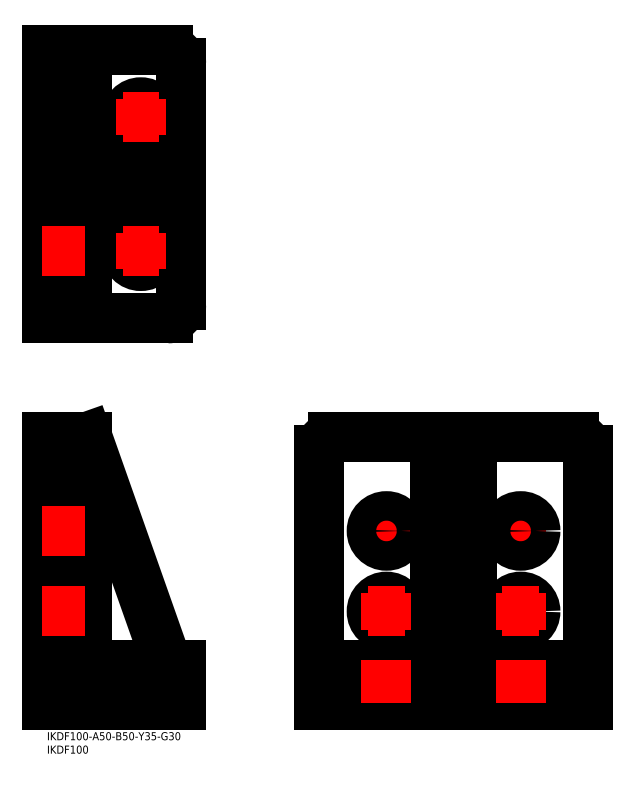
<metadata>
{"format":"dxf","ext":"dxf","renderer":"ezdxf+matplotlib","layout":"modelspace","background":"white","min_lineweight":24,"dpi":150}
</metadata>
<code>
0
SECTION
2
ENTITIES
0
INSERT
8
MSM_CONTINUOUS
2
*U32
10
0
20
0
30
0
0
INSERT
8
MSM_CONTINUOUS
2
*U33
10
0
20
0
30
0
0
LINE
8
MSM_DASHED
10
29.5
20
25
30
0
11
29.5
21
10
31
0
0
LINE
8
MSM_DASHED
10
40.5
20
10
30
0
11
40.5
21
25
31
0
0
LINE
8
MSM_DASHED
10
0
20
39.5
30
0
11
15
21
39.5
31
0
0
LINE
8
MSM_DASHED
10
15
20
50.5
30
0
11
0
21
50.5
31
0
0
LINE
8
MSM_DASHED
10
0
20
69.5
30
0
11
15
21
69.5
31
0
0
LINE
8
MSM_DASHED
10
15
20
80.5
30
0
11
0
21
80.5
31
0
0
LINE
8
MSM_CENTER
10
35
20
26.75
30
0
11
35
21
8.25
31
0
0
LINE
8
MSM_CONTINUOUS
10
50
20
10
30
0
11
50
21
25.1
31
0
0
LINE
8
MSM_CONTINUOUS
10
50
20
25.1
30
0
11
47.79
21
25.1
31
0
0
LINE
8
MSM_CONTINUOUS
10
44.02
20
27.77
30
0
11
15
21
110
31
0
0
ARC
8
MSM_CONTINUOUS
10
47.79
20
29.1
30
0
40
4
50
199.4
51
270
0
LINE
8
MSM_CONTINUOUS
10
15
20
110
30
0
11
15
21
28
31
0
0
LINE
8
MSM_CONTINUOUS
10
15
20
110
30
0
11
0
21
110
31
0
0
LINE
8
MSM_CONTINUOUS
10
0
20
10
30
0
11
0
21
110
31
0
0
LINE
8
MSM_CONTINUOUS
10
0
20
10
30
0
11
50
21
10
31
0
0
LINE
8
MSM_CONTINUOUS
10
50
20
25
30
0
11
18
21
25
31
0
0
ARC
8
MSM_CONTINUOUS
10
18
20
28
30
0
40
3
50
180
51
270
0
LINE
8
MSM_DASHED
10
171
20
25
30
0
11
171
21
10
31
0
0
LINE
8
MSM_DASHED
10
182
20
10
30
0
11
182
21
25
31
0
0
LINE
8
MSM_DASHED
10
121
20
25
30
0
11
121
21
10
31
0
0
LINE
8
MSM_DASHED
10
132
20
10
30
0
11
132
21
25
31
0
0
LINE
8
MSM_CENTER
10
169.8
20
75
30
0
11
183.3
21
75
31
0
0
LINE
8
MSM_CENTER
10
176.5
20
68.22
30
0
11
176.5
21
81.78
31
0
0
LINE
8
MSM_CENTER
10
119.8
20
75
30
0
11
133.3
21
75
31
0
0
LINE
8
MSM_CENTER
10
126.5
20
68.22
30
0
11
126.5
21
81.78
31
0
0
CIRCLE
8
MSM_CONTINUOUS
10
176.5
20
75
30
0
40
5.5
0
CIRCLE
8
MSM_CONTINUOUS
10
176.5
20
45
30
0
40
5.5
0
ARC
8
MSM_CONTINUOUS
10
196.5
20
105
30
0
40
5
50
0
51
90
0
CIRCLE
8
MSM_CONTINUOUS
10
126.5
20
75
30
0
40
5.5
0
CIRCLE
8
MSM_CONTINUOUS
10
126.5
20
45
30
0
40
5.5
0
LINE
8
MSM_CONTINUOUS
10
106.5
20
110
30
0
11
196.5
21
110
31
0
0
ARC
8
MSM_CONTINUOUS
10
106.5
20
105
30
0
40
5
50
90
51
180
0
LINE
8
MSM_CONTINUOUS
10
201.5
20
105
30
0
11
201.5
21
10
31
0
0
LINE
8
MSM_CONTINUOUS
10
158.5
20
25
30
0
11
201.5
21
25
31
0
0
LINE
8
MSM_CONTINUOUS
10
201.5
20
10
30
0
11
101.5
21
10
31
0
0
LINE
8
MSM_CONTINUOUS
10
101.5
20
25
30
0
11
144.5
21
25
31
0
0
LINE
8
MSM_CONTINUOUS
10
101.5
20
105
30
0
11
101.5
21
10
31
0
0
LINE
8
MSM_CONTINUOUS
10
144.5
20
25.1
30
0
11
158.5
21
25.1
31
0
0
LINE
8
MSM_CONTINUOUS
10
158.5
20
25
30
0
11
158.5
21
110
31
0
0
LINE
8
MSM_CONTINUOUS
10
144.5
20
25
30
0
11
144.5
21
110
31
0
0
LINE
8
MSM_DASHED
10
0
20
173.7
30
0
11
15
21
173.7
31
0
0
LINE
8
MSM_DASHED
10
15
20
184.7
30
0
11
0
21
184.7
31
0
0
LINE
8
MSM_DASHED
10
0
20
223.7
30
0
11
15
21
223.7
31
0
0
LINE
8
MSM_DASHED
10
15
20
234.7
30
0
11
0
21
234.7
31
0
0
LINE
8
MSM_CENTER
10
-1.75
20
229.2
30
0
11
16.75
21
229.2
31
0
0
CIRCLE
8
MSM_CONTINUOUS
10
35
20
229.2
30
0
40
5.5
0
ARC
8
MSM_CONTINUOUS
10
45
20
249.2
30
0
40
5
50
0
51
90
0
LINE
8
MSM_CONTINUOUS
10
50
20
159.2
30
0
11
50
21
249.2
31
0
0
CIRCLE
8
MSM_CONTINUOUS
10
35
20
179.2
30
0
40
5.5
0
ARC
8
MSM_CONTINUOUS
10
45
20
159.2
30
0
40
5
50
270
51
0
0
LINE
8
MSM_CONTINUOUS
10
15
20
254.2
30
0
11
15
21
154.2
31
0
0
LINE
8
MSM_CONTINUOUS
10
45
20
254.2
30
0
11
0
21
254.2
31
0
0
LINE
8
MSM_CONTINUOUS
10
45
20
154.2
30
0
11
0
21
154.2
31
0
0
LINE
8
MSM_CONTINUOUS
10
0
20
154.2
30
0
11
0
21
254.2
31
0
0
LINE
8
MSM_CONTINUOUS
10
50
20
211.2
30
0
11
15
21
211.2
31
0
0
LINE
8
MSM_CONTINUOUS
10
50
20
197.2
30
0
11
15
21
197.2
31
0
0
LINE
8
MSM_CENTER
10
169.8
20
45
30
0
11
183.3
21
45
31
0
0
LINE
8
MSM_CENTER
10
176.5
20
38.23
30
0
11
176.5
21
51.78
31
0
0
LINE
8
MSM_CENTER
10
119.8
20
45
30
0
11
133.3
21
45
31
0
0
LINE
8
MSM_CENTER
10
126.5
20
38.23
30
0
11
126.5
21
51.78
31
0
0
LINE
8
MSM_CENTER
10
28.23
20
179.2
30
0
11
41.78
21
179.2
31
0
0
LINE
8
MSM_CENTER
10
35
20
172.5
30
0
11
35
21
186
31
0
0
LINE
8
MSM_CENTER
10
28.23
20
229.2
30
0
11
41.78
21
229.2
31
0
0
LINE
8
MSM_CENTER
10
35
20
222.5
30
0
11
35
21
236
31
0
0
LINE
8
MSM_CENTER
10
-1.75
20
179.2
30
0
11
16.75
21
179.2
31
0
0
LINE
8
MSM_CENTER
10
-1.75
20
75
30
0
11
16.75
21
75
31
0
0
LINE
8
MSM_CENTER
10
-1.75
20
45
30
0
11
16.75
21
45
31
0
0
LINE
8
MSM_CENTER
10
126.5
20
26.75
30
0
11
126.5
21
8.25
31
0
0
LINE
8
MSM_CENTER
10
176.5
20
26.75
30
0
11
176.5
21
8.25
31
0
0
ENDSEC
0
EOF

</code>
